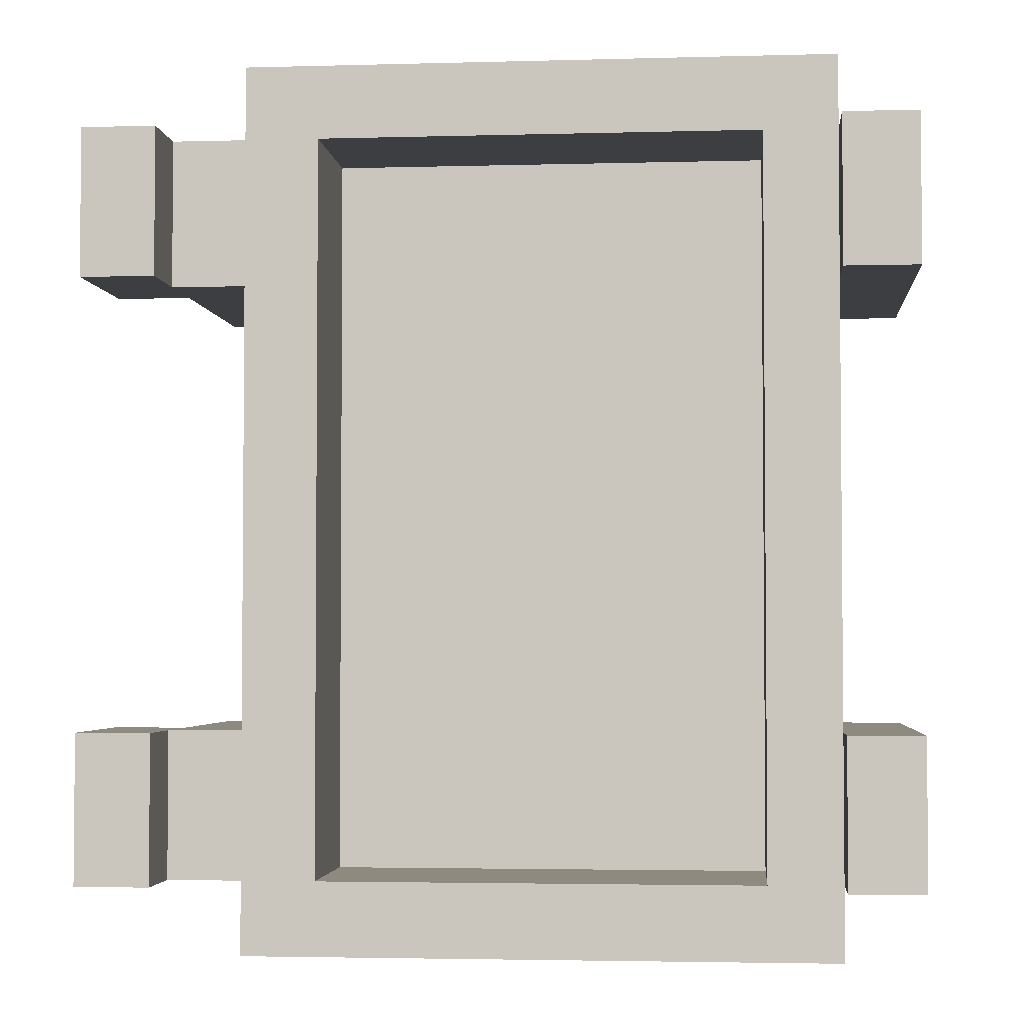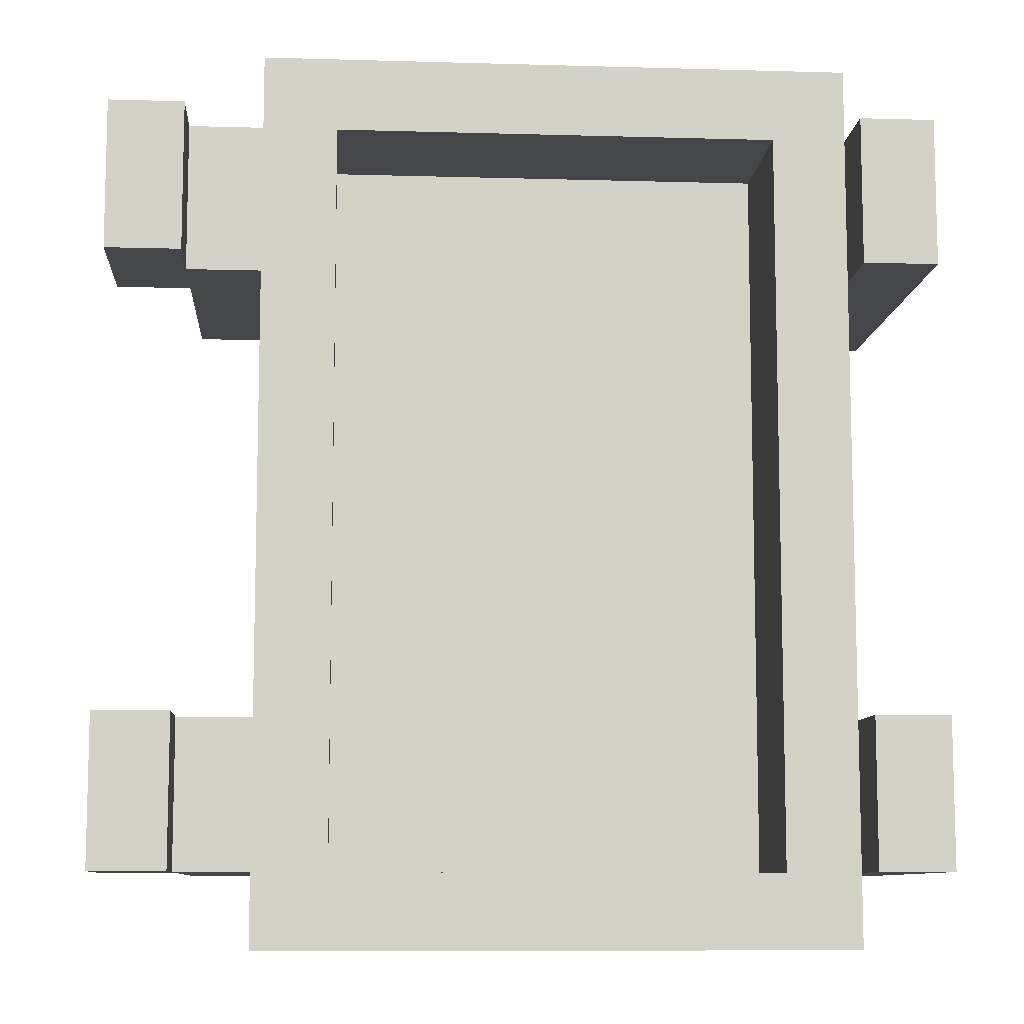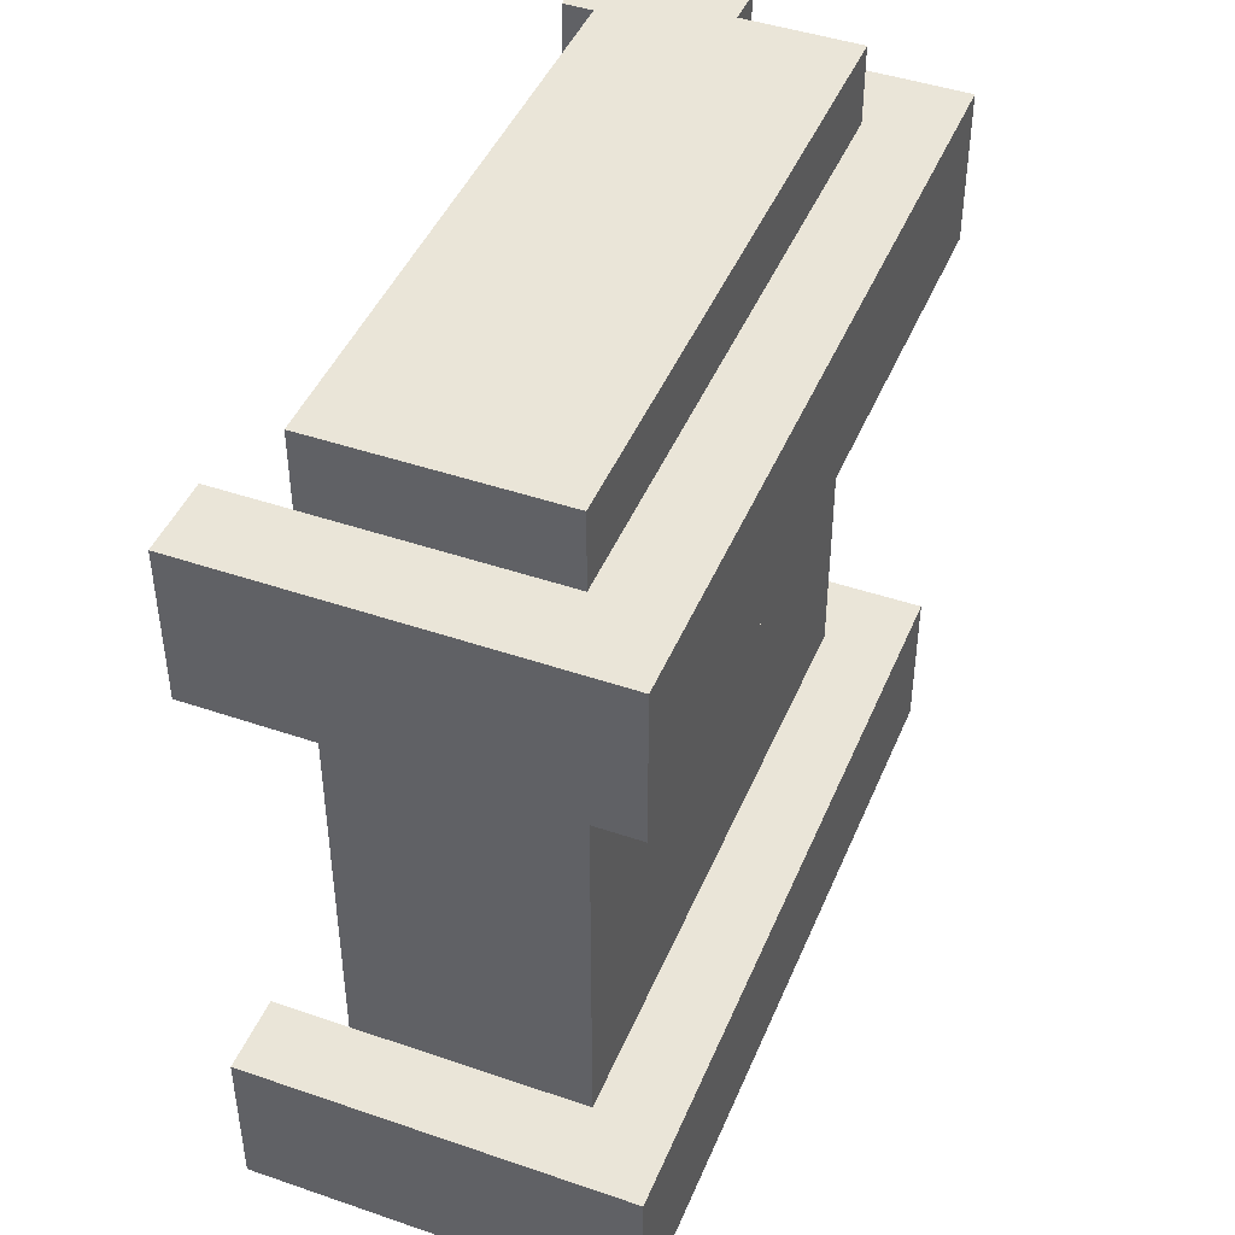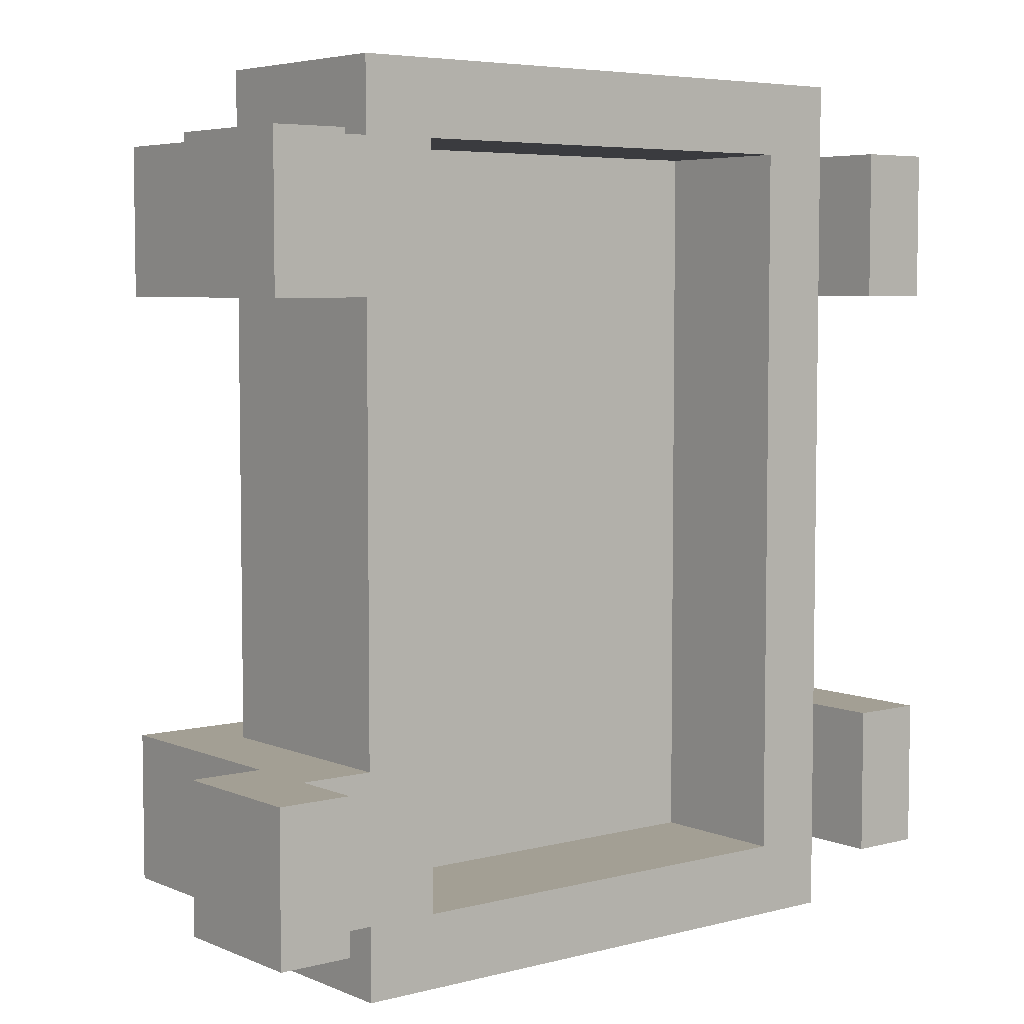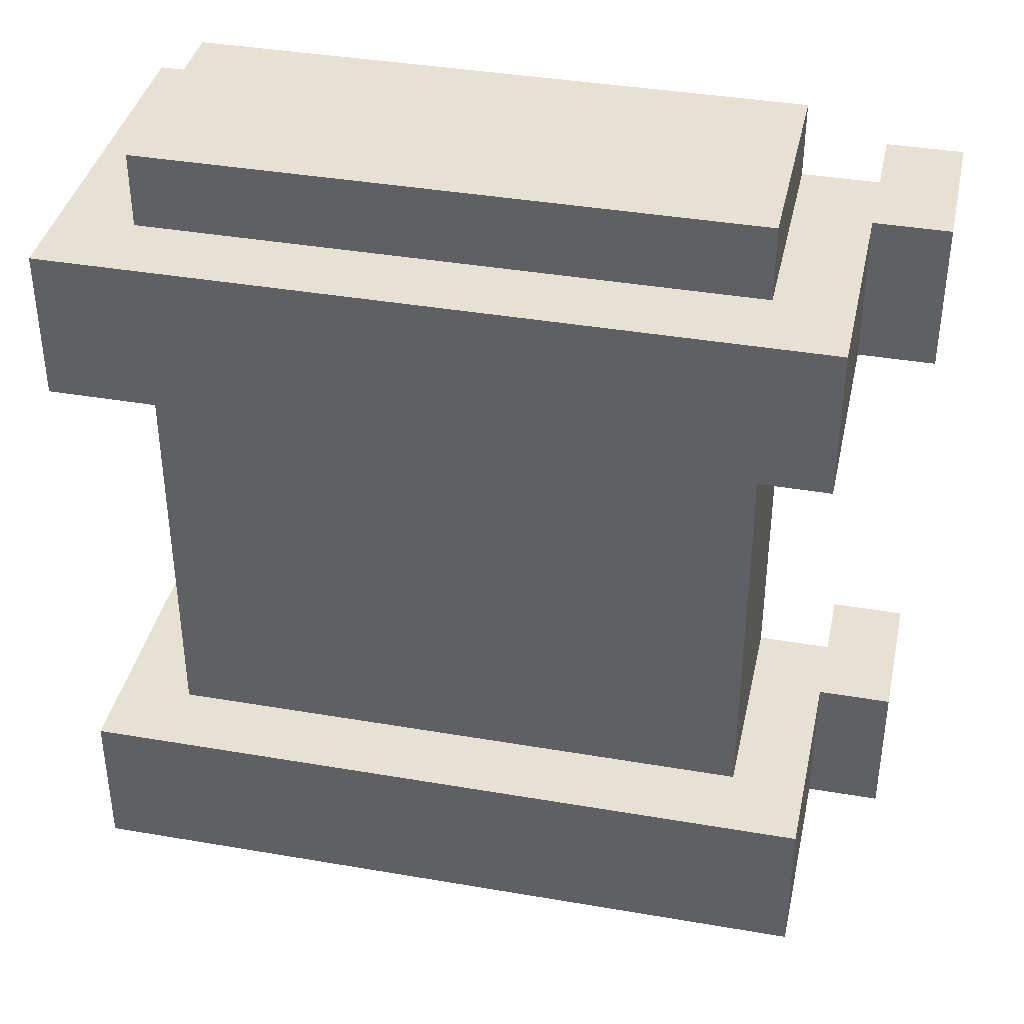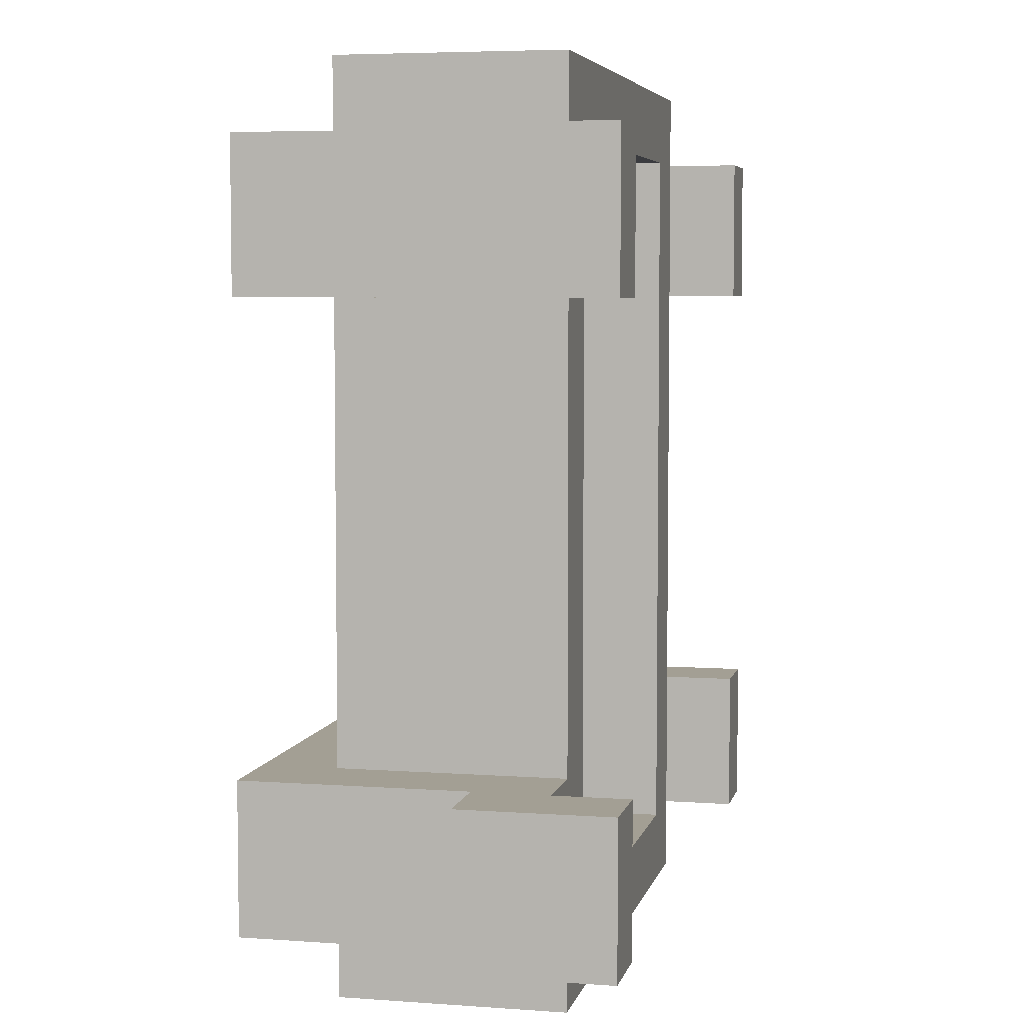
<metadata>
{"format":"obj","ext":"obj","renderer":"f3d","projection":"perspective","resolution":1024,"background":"white","views":[{"elev":-3.2,"azim":5.4,"up":"+Z"},{"elev":-9.4,"azim":-4.3,"up":"+Z"},{"elev":44.6,"azim":111.8,"up":"+Z"},{"elev":5.4,"azim":-38.5,"up":"+Z"},{"elev":38.7,"azim":-167.8,"up":"+Z"},{"elev":5.4,"azim":-77.3,"up":"+Z"}]}
</metadata>
<code>
o
v -1.1 0 0.5
v -1.1 0 0.3
v -1.1 0 -0.3
v -1.1 0 -0.5
v -1.1 0.1 0.5
v -1.1 0.1 0.4
v -1.1 0.1 -0.3
v -1.1 0.1 -0.4
v -1.1 0.2 0.5
v -1.1 0.2 0.4
v -1.1 0.2 0.3
v -1.1 0.2 -0.3
v -1.1 0.2 -0.4
v -1.1 0.2 -0.5
v -1 0.2 0.5
v -1 0.2 0.4
v -1 0.2 0.3
v -1 0.2 -0.3
v -1 0.2 -0.4
v -1 0.2 -0.5
v -1 0.3 0.4
v -1 0.3 0.3
v -1 0.4 0.5
v -1 0.4 0.3
v -1 0.4 -0.3
v -1 0.4 -0.5
v -1 0.5 0.5
v -1 0.5 0.3
v -1 0.5 -0.3
v -1 0.5 -0.5
v -0.9 0.1 0.6
v -0.9 0.1 0.5
v -0.9 0.1 0.3
v -0.9 0.1 -0.3
v -0.9 0.1 -0.5
v -0.9 0.1 -0.6
v -0.9 0.2 0.5
v -0.9 0.2 0.3
v -0.9 0.2 -0.3
v -0.9 0.3 0.3
v -0.9 0.3 -0.3
v -0.9 0.4 0.6
v -0.9 0.4 0.5
v -0.9 0.4 0.3
v -0.9 0.4 -0.3
v -0.9 0.4 -0.5
v -0.9 0.4 -0.6
v -0.2 0.1 0.5
v -0.2 0.1 -0.5
v -0.2 0.2 0.5
v -0.2 0.2 -0.5
v -0.2 0.3 0.5
v -0.2 0.3 -0.5
v -0.1 0 0.5
v -0.1 0 0.3
v -0.1 0 -0.3
v -0.1 0 -0.5
v -0.1 0.1 0.5
v -0.1 0.1 0.3
v -0.1 0.1 -0.3
v -0.1 0.1 -0.5
v -1 0 0.5
v -1 0 0.3
v -1 0 -0.3
v -1 0 -0.5
v -1 0.1 0.5
v -1 0.1 0.3
v -1 0.1 -0.3
v -1 0.1 -0.5
v -0.8 0.1 0.5
v -0.8 0.1 -0.5
v -0.8 0.2 0.5
v -0.8 0.2 -0.5
v -0.8 0.3 0.5
v -0.8 0.3 -0.5
v -0.1 0.1 0.6
v -0.1 0.1 0.5
v -0.1 0.1 0.3
v -0.1 0.1 -0.3
v -0.1 0.1 -0.5
v -0.1 0.1 -0.6
v -0.1 0.2 0.3
v -0.1 0.2 -0.3
v -0.1 0.3 0.5
v -0.1 0.3 0.3
v -0.1 0.3 -0.3
v -0.1 0.4 0.6
v -0.1 0.4 0.5
v -0.1 0.4 0.3
v -0.1 0.4 -0.3
v -0.1 0.4 -0.5
v -0.1 0.4 -0.6
v 0 0 0.5
v 0 0 0.3
v 0 0 -0.3
v 0 0 -0.5
v 0 0.2 0.4
v 0 0.2 0.3
v 0 0.3 0.5
v 0 0.3 0.4
v 0 0.3 -0.3
v 0 0.3 -0.4
v 0 0.4 -0.4
v 0 0.4 -0.5
v 0 0.5 0.5
v 0 0.5 0.3
v 0 0.5 -0.3
v 0 0.5 -0.5
v -0.9 0.1 0.6
v -0.9 0.4 0.6
v -0.8 0.2 0.6
v -0.8 0.3 0.6
v -0.2 0.2 0.6
v -0.2 0.3 0.6
v -0.1 0.1 0.6
v -0.1 0.4 0.6
v -1.1 0 0.5
v -1.1 0.1 0.5
v -1.1 0.2 0.5
v -1 0 0.5
v -1 0.1 0.5
v -1 0.2 0.5
v -1 0.4 0.5
v -1 0.5 0.5
v -0.9 0.1 0.5
v -0.9 0.2 0.5
v -0.9 0.4 0.5
v -0.7 0.4 0.5
v -0.7 0.5 0.5
v -0.4 0.4 0.5
v -0.4 0.5 0.5
v -0.1 0 0.5
v -0.1 0.1 0.5
v -0.1 0.3 0.5
v -0.1 0.4 0.5
v 0 0 0.5
v 0 0.3 0.5
v 0 0.5 0.5
v -1.1 0 -0.3
v -1.1 0.1 -0.3
v -1.1 0.2 -0.3
v -1 0 -0.3
v -1 0.1 -0.3
v -1 0.2 -0.3
v -1 0.4 -0.3
v -1 0.5 -0.3
v -0.9 0.1 -0.3
v -0.9 0.2 -0.3
v -0.9 0.3 -0.3
v -0.9 0.4 -0.3
v -0.8 0.4 -0.3
v -0.7 0.4 -0.3
v -0.7 0.5 -0.3
v -0.2 0.4 -0.3
v -0.2 0.5 -0.3
v -0.1 0 -0.3
v -0.1 0.1 -0.3
v -0.1 0.2 -0.3
v -0.1 0.3 -0.3
v -0.1 0.4 -0.3
v 0 0 -0.3
v 0 0.3 -0.3
v 0 0.5 -0.3
v -0.8 0.1 -0.5
v -0.8 0.2 -0.5
v -0.8 0.3 -0.5
v -0.2 0.1 -0.5
v -0.2 0.2 -0.5
v -0.2 0.3 -0.5
v -0.8 0.1 0.5
v -0.8 0.2 0.5
v -0.8 0.3 0.5
v -0.2 0.1 0.5
v -0.2 0.2 0.5
v -0.2 0.3 0.5
v -1.1 0 0.3
v -1.1 0.2 0.3
v -1 0 0.3
v -1 0.1 0.3
v -1 0.2 0.3
v -1 0.3 0.3
v -1 0.4 0.3
v -1 0.5 0.3
v -0.9 0.1 0.3
v -0.9 0.2 0.3
v -0.9 0.3 0.3
v -0.9 0.4 0.3
v -0.8 0.4 0.3
v -0.5 0.4 0.3
v -0.5 0.5 0.3
v -0.3 0.4 0.3
v -0.3 0.5 0.3
v -0.2 0.4 0.3
v -0.1 0 0.3
v -0.1 0.1 0.3
v -0.1 0.2 0.3
v -0.1 0.3 0.3
v -0.1 0.4 0.3
v 0 0 0.3
v 0 0.2 0.3
v 0 0.5 0.3
v -1.1 0 -0.5
v -1.1 0.2 -0.5
v -1 0 -0.5
v -1 0.1 -0.5
v -1 0.2 -0.5
v -1 0.4 -0.5
v -1 0.5 -0.5
v -0.9 0.1 -0.5
v -0.9 0.4 -0.5
v -0.5 0.4 -0.5
v -0.5 0.5 -0.5
v -0.2 0.4 -0.5
v -0.2 0.5 -0.5
v -0.1 0 -0.5
v -0.1 0.1 -0.5
v -0.1 0.4 -0.5
v 0 0 -0.5
v 0 0.4 -0.5
v 0 0.5 -0.5
v -0.9 0.1 -0.6
v -0.9 0.4 -0.6
v -0.8 0.2 -0.6
v -0.8 0.3 -0.6
v -0.2 0.2 -0.6
v -0.2 0.3 -0.6
v -0.1 0.1 -0.6
v -0.1 0.4 -0.6
v -1.1 0 0.5
v -1 0 0.5
v -0.1 0 0.5
v 0 0 0.5
v -1.1 0 0.3
v -1 0 0.3
v -0.1 0 0.3
v 0 0 0.3
v -1.1 0 -0.3
v -1 0 -0.3
v -0.1 0 -0.3
v 0 0 -0.3
v -1.1 0 -0.5
v -1 0 -0.5
v -0.1 0 -0.5
v 0 0 -0.5
v -0.9 0.1 0.6
v -0.1 0.1 0.6
v -1 0.1 0.5
v -0.9 0.1 0.5
v -0.8 0.1 0.5
v -0.2 0.1 0.5
v -0.1 0.1 0.5
v -1 0.1 0.3
v -0.9 0.1 0.3
v -0.1 0.1 0.3
v -1 0.1 -0.3
v -0.9 0.1 -0.3
v -0.1 0.1 -0.3
v -1 0.1 -0.5
v -0.9 0.1 -0.5
v -0.8 0.1 -0.5
v -0.2 0.1 -0.5
v -0.1 0.1 -0.5
v -0.9 0.1 -0.6
v -0.1 0.1 -0.6
v -0.8 0.3 0.5
v -0.2 0.3 0.5
v -0.8 0.3 -0.5
v -0.2 0.3 -0.5
v -1.1 0.2 0.5
v -1 0.2 0.5
v -1.1 0.2 0.4
v -1 0.2 0.4
v -1.1 0.2 0.3
v -1 0.2 0.3
v -1.1 0.2 -0.3
v -1 0.2 -0.3
v -1.1 0.2 -0.4
v -1 0.2 -0.4
v -1.1 0.2 -0.5
v -1 0.2 -0.5
v -0.9 0.4 0.6
v -0.1 0.4 0.6
v -0.9 0.4 0.5
v -0.7 0.4 0.5
v -0.4 0.4 0.5
v -0.1 0.4 0.5
v -0.9 0.4 0.3
v -0.8 0.4 0.3
v -0.5 0.4 0.3
v -0.3 0.4 0.3
v -0.2 0.4 0.3
v -0.1 0.4 0.3
v -0.9 0.4 -0.3
v -0.8 0.4 -0.3
v -0.7 0.4 -0.3
v -0.2 0.4 -0.3
v -0.1 0.4 -0.3
v -0.9 0.4 -0.5
v -0.5 0.4 -0.5
v -0.2 0.4 -0.5
v -0.1 0.4 -0.5
v -0.9 0.4 -0.6
v -0.1 0.4 -0.6
v -1 0.5 0.5
v -0.7 0.5 0.5
v -0.4 0.5 0.5
v 0 0.5 0.5
v -0.7 0.5 0.4
v -0.5 0.5 0.4
v -0.4 0.5 0.4
v -0.3 0.5 0.4
v -1 0.5 0.3
v -0.5 0.5 0.3
v -0.3 0.5 0.3
v 0 0.5 0.3
v -1 0.5 -0.3
v -0.7 0.5 -0.3
v -0.2 0.5 -0.3
v 0 0.5 -0.3
v -0.7 0.5 -0.4
v -0.5 0.5 -0.4
v -1 0.5 -0.5
v -0.5 0.5 -0.5
v -0.2 0.5 -0.5
v 0 0.5 -0.5
f 5 2 1
f 6 2 5
f 7 4 3
f 8 4 7
f 9 6 5
f 10 2 6
f 10 6 9
f 11 2 10
f 12 8 7
f 13 4 8
f 13 8 12
f 14 4 13
f 21 16 15
f 21 17 16
f 22 17 21
f 23 21 15
f 23 22 21
f 24 22 23
f 25 20 19
f 25 19 18
f 26 20 25
f 27 24 23
f 28 24 27
f 29 26 25
f 30 26 29
f 37 32 31
f 38 34 33
f 39 34 38
f 40 39 38
f 41 39 40
f 42 37 31
f 43 37 42
f 44 41 40
f 45 41 44
f 46 36 35
f 47 36 46
f 50 49 48
f 51 49 50
f 52 51 50
f 53 51 52
f 58 55 54
f 59 55 58
f 60 57 56
f 61 57 60
f 62 63 66
f 66 63 67
f 64 65 68
f 68 65 69
f 70 71 72
f 72 71 73
f 72 73 74
f 74 73 75
f 78 79 82
f 82 79 83
f 76 77 84
f 82 83 85
f 85 83 86
f 76 84 87
f 87 84 88
f 85 86 89
f 89 86 90
f 80 81 91
f 91 81 92
f 93 94 97
f 97 94 98
f 93 97 99
f 97 98 100
f 99 97 100
f 95 96 101
f 101 96 102
f 101 102 103
f 102 96 103
f 103 96 104
f 99 100 105
f 100 98 106
f 105 100 106
f 101 103 107
f 103 104 107
f 107 104 108
f 111 110 109
f 112 110 111
f 113 111 109
f 113 112 111
f 114 110 112
f 114 112 113
f 115 113 109
f 115 114 113
f 116 110 114
f 116 114 115
f 120 118 117
f 121 119 118
f 121 118 120
f 122 119 121
f 125 122 121
f 126 123 122
f 126 122 125
f 127 124 123
f 127 123 126
f 128 124 127
f 129 124 128
f 130 129 128
f 131 129 130
f 135 131 130
f 136 134 133
f 136 133 132
f 137 135 134
f 137 134 136
f 138 131 135
f 138 135 137
f 142 140 139
f 143 141 140
f 143 140 142
f 144 141 143
f 147 144 143
f 147 145 144
f 148 145 147
f 149 145 148
f 150 146 145
f 150 145 149
f 151 146 150
f 152 146 151
f 153 146 152
f 154 153 152
f 155 153 154
f 160 155 154
f 161 159 158
f 161 157 156
f 161 158 157
f 162 160 159
f 162 159 161
f 163 155 160
f 163 160 162
f 167 165 164
f 168 166 165
f 168 165 167
f 169 166 168
f 170 171 173
f 171 172 174
f 173 171 174
f 174 172 175
f 176 177 178
f 178 177 179
f 179 177 180
f 179 180 184
f 180 181 184
f 184 181 185
f 181 182 186
f 185 181 186
f 182 183 187
f 186 182 187
f 187 183 188
f 188 183 189
f 189 183 190
f 189 190 191
f 191 190 192
f 191 192 193
f 193 192 198
f 194 195 199
f 195 196 199
f 196 197 200
f 199 196 200
f 197 198 200
f 198 192 201
f 200 198 201
f 202 203 204
f 204 203 205
f 205 203 206
f 205 206 209
f 206 207 209
f 207 208 210
f 209 207 210
f 210 208 211
f 211 208 212
f 211 212 213
f 213 212 214
f 213 214 217
f 215 216 218
f 216 217 218
f 217 214 219
f 218 217 219
f 219 214 220
f 221 222 223
f 223 222 224
f 221 223 225
f 223 224 225
f 224 222 226
f 225 224 226
f 221 225 227
f 225 226 227
f 226 222 228
f 227 226 228
f 233 230 229
f 234 230 233
f 235 232 231
f 236 232 235
f 241 238 237
f 242 238 241
f 243 240 239
f 244 240 243
f 248 246 245
f 249 246 248
f 250 246 249
f 251 246 250
f 252 248 247
f 253 249 248
f 253 248 252
f 254 251 250
f 256 249 253
f 257 254 250
f 258 256 255
f 259 249 256
f 259 256 258
f 260 249 259
f 261 257 250
f 262 257 261
f 263 260 259
f 263 262 261
f 263 261 260
f 264 262 263
f 267 266 265
f 268 266 267
f 269 270 271
f 271 270 272
f 271 272 273
f 273 272 274
f 275 276 277
f 277 276 278
f 277 278 279
f 279 278 280
f 281 282 283
f 283 282 284
f 284 282 285
f 285 282 286
f 287 288 293
f 288 289 294
f 293 288 294
f 289 290 294
f 290 291 294
f 294 291 295
f 291 292 296
f 295 291 296
f 296 292 297
f 298 299 302
f 300 301 302
f 299 300 302
f 302 301 303
f 304 305 308
f 305 306 308
f 308 306 309
f 306 307 310
f 309 306 310
f 310 307 311
f 308 309 312
f 304 308 312
f 310 311 313
f 312 309 313
f 309 310 313
f 311 307 314
f 313 311 314
f 314 307 315
f 316 317 320
f 317 318 320
f 320 318 321
f 316 320 322
f 320 321 322
f 321 318 323
f 322 321 323
f 318 319 324
f 323 318 324
f 324 319 325

</code>
